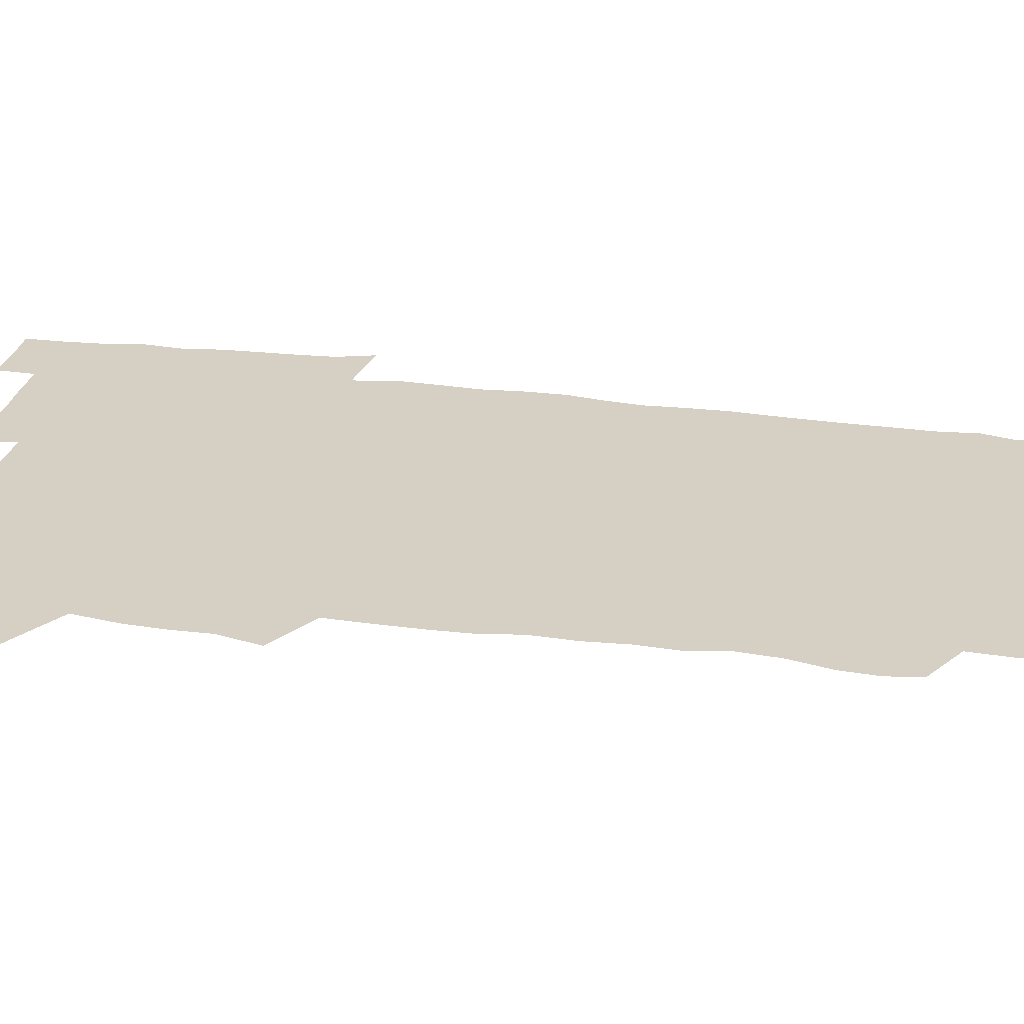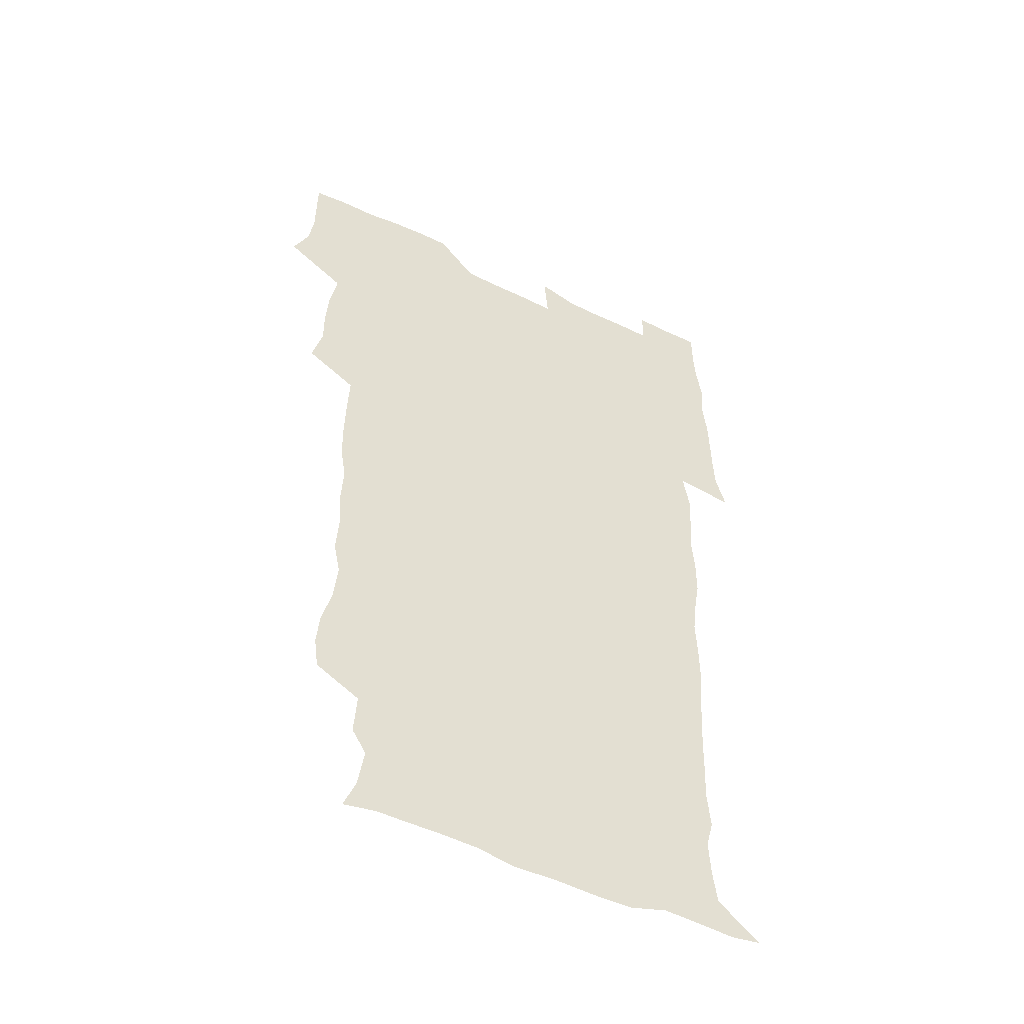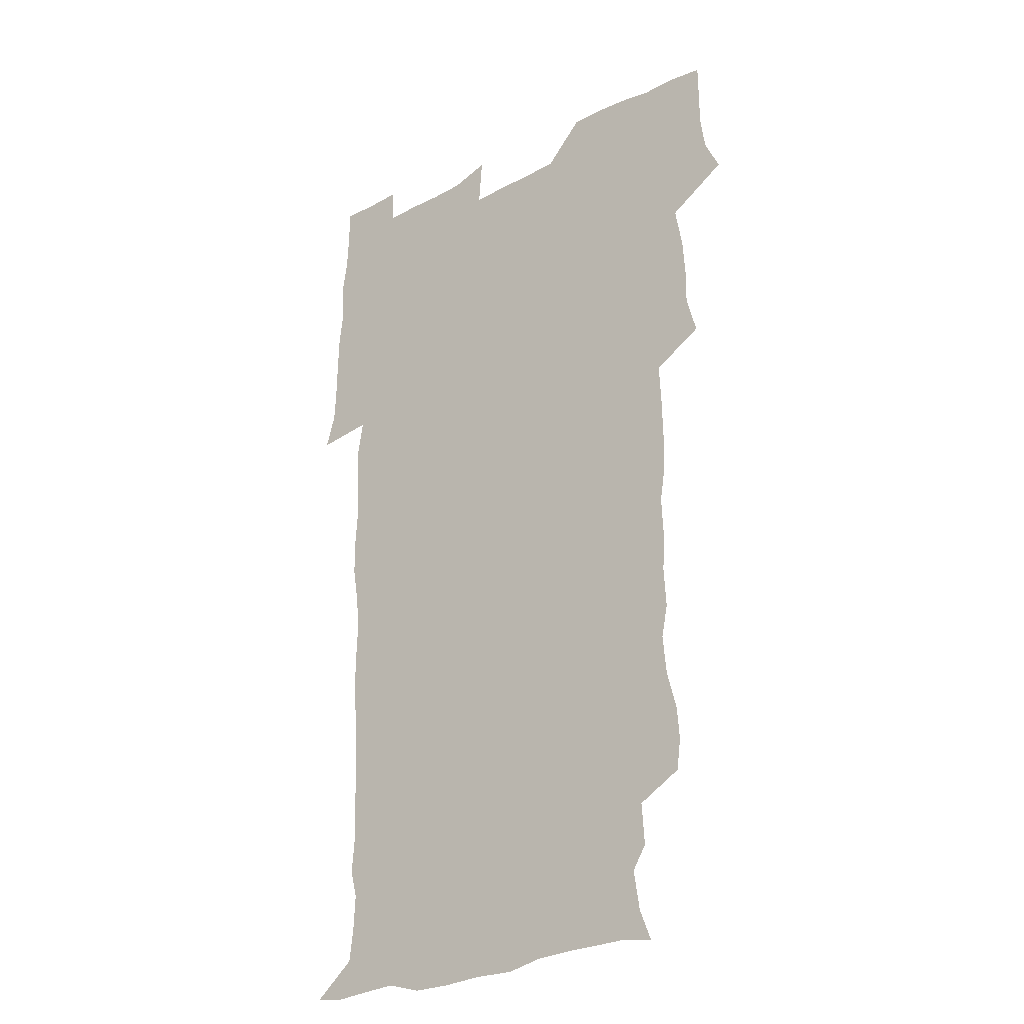
<metadata>
{"format":"obj","ext":"obj","renderer":"f3d","projection":"perspective","resolution":1024,"background":"white","views":[{"elev":26.4,"azim":-79.1,"up":"+Z"},{"elev":-50.7,"azim":-27.5,"up":"+Y"},{"elev":-26.4,"azim":-140.8,"up":"+Y"}]}
</metadata>
<code>
v 471.8 526 0
v 478.5 540.3 0
v 480.6 555 0
v 480.7 570 0
v 480.8 584.9 0
v 488.2 444.4 0
v 492.7 461.2 0
v 492.5 475.9 0
v 493.6 492 0
v 496.8 510.2 0
v 497.8 525 0
v 496.6 539.9 0
v 497.2 554.4 0
v 498.2 568.5 0
v 495.4 586.4 0
v 507.1 241.9 0
v 505.4 254.9 0
v 506.5 268.8 0
v 510.7 285.3 0
v 512.3 302 0
v 509.5 315.6 0
v 510.6 332.7 0
v 509.6 348.3 0
v 510.5 366 0
v 508.1 380.9 0
v 507.9 397 0
v 508.3 414 0
v 509.1 431.9 0
v 508.5 447.5 0
v 510.5 463.7 0
v 508.7 478.1 0
v 511 494.5 0
v 512.2 510.1 0
v 512.7 524.9 0
v 510.8 540 0
v 513.7 554.3 0
v 512.4 569.5 0
v 510.6 586.1 0
v 522.9 174.3 0
v 528 187.2 0
v 530.5 204 0
v 524.5 213.7 0
v 525.7 231.5 0
v 527.7 249.3 0
v 530.8 266.7 0
v 530.8 281.8 0
v 530 296.2 0
v 530.4 311.5 0
v 529 325.8 0
v 528.6 341.2 0
v 528.1 356.4 0
v 528.2 372.4 0
v 527.6 387.8 0
v 526.7 403 0
v 526 418.4 0
v 527.4 435.1 0
v 526.6 450.1 0
v 527.6 465.8 0
v 526.5 480.4 0
v 528.6 496.2 0
v 527.4 510.7 0
v 527.4 525.4 0
v 528.2 540 0
v 528 554.5 0
v 526.6 570.4 0
v 524.8 588.1 0
v 536.6 176.6 0
v 537.1 185.8 0
v 543.9 209.3 0
v 542.7 223.3 0
v 543.1 238.6 0
v 545.8 256.3 0
v 546.2 271.5 0
v 546.1 286.3 0
v 546.5 301.7 0
v 545.3 315.6 0
v 544.4 330.1 0
v 546.4 347.8 0
v 544.8 361 0
v 544.3 376.1 0
v 544.1 391.4 0
v 543.1 406 0
v 542.8 421.3 0
v 542 436 0
v 542.7 451.6 0
v 543.1 466.9 0
v 543.2 481.8 0
v 543.3 496.5 0
v 543.2 511 0
v 543.8 525.4 0
v 543.5 539.5 0
v 543.5 553.3 0
v 540.9 571.1 0
v 538.8 588.9 0
v 548.4 176.5 0
v 554 193.9 0
v 558 212.4 0
v 559.6 229.2 0
v 561.1 245.8 0
v 561.2 260.3 0
v 560.7 274.3 0
v 560.8 289.3 0
v 560.3 303.5 0
v 559.7 317.9 0
v 559.4 333 0
v 559 347.3 0
v 559.5 363.3 0
v 559.3 378.2 0
v 558.5 392.7 0
v 559.3 408.7 0
v 558.5 423 0
v 558.2 437.8 0
v 558.1 452.7 0
v 558.5 467.8 0
v 558.7 482.5 0
v 558.4 496.8 0
v 558.4 511.2 0
v 558.2 525.4 0
v 558.2 539.5 0
v 557.5 553.9 0
v 555.5 570.4 0
v 552.9 588.7 0
v 562.9 176.5 0
v 568.8 195.1 0
v 573.5 216.6 0
v 574.4 231.9 0
v 574.7 246.6 0
v 574.9 261.5 0
v 575 276.3 0
v 574.4 290.1 0
v 574 304.5 0
v 574.1 319.8 0
v 574.1 334.8 0
v 574.1 349.6 0
v 574.7 365.7 0
v 573.9 379.7 0
v 572.7 393.4 0
v 573.2 409 0
v 572.7 423.1 0
v 573.4 439.3 0
v 573 453.5 0
v 572.8 468 0
v 572.8 482.5 0
v 572.6 496.9 0
v 572.8 511.3 0
v 573 525.5 0
v 572.9 539.4 0
v 571.7 554.6 0
v 569.5 571.4 0
v 579.5 175.9 0
v 582.4 190.4 0
v 586.6 215.4 0
v 588.2 233.3 0
v 588.7 248.3 0
v 588.1 261 0
v 588.5 277 0
v 588.1 290.8 0
v 588 305.6 0
v 588.3 321.4 0
v 588 335.3 0
v 587.6 348.1 0
v 588.2 366.3 0
v 588.4 381.2 0
v 587.6 394.8 0
v 587.4 409.2 0
v 586.5 422.7 0
v 587.4 439.2 0
v 587.4 453.8 0
v 587.2 468.2 0
v 587.3 482.7 0
v 587.3 497.2 0
v 587.5 511.5 0
v 587.2 525.7 0
v 587.1 539.7 0
v 586.4 554.7 0
v 585.1 570.8 0
v 595.2 172.8 0
v 599 194.5 0
v 600.7 215.3 0
v 601.7 233.5 0
v 601.9 248.1 0
v 601.5 260.8 0
v 602 277.4 0
v 601.9 291.2 0
v 601.9 306.6 0
v 601.8 320.5 0
v 601.8 334.8 0
v 602.1 350.1 0
v 601.9 364.9 0
v 601.9 381.5 0
v 601.8 395.3 0
v 601.6 409.8 0
v 601.4 424.2 0
v 601.5 438.9 0
v 601.7 454.3 0
v 601.8 468.8 0
v 601.6 482.9 0
v 601.7 497.5 0
v 601.9 511.7 0
v 601.6 525.8 0
v 601.3 540.4 0
v 601.1 554.9 0
v 600.4 570.7 0
v 612.7 173.4 0
v 614.6 196.8 0
v 615 213.9 0
v 615.2 232.5 0
v 615.3 248.4 0
v 615.5 262.3 0
v 615.7 276.2 0
v 615.8 292.1 0
v 615.6 306.4 0
v 615.5 321.4 0
v 615.6 333.6 0
v 616.1 351.7 0
v 615.9 365.9 0
v 616 380 0
v 615.8 395.4 0
v 615.7 409.6 0
v 615.7 424.8 0
v 615.8 438.9 0
v 615.7 454.6 0
v 615.8 468.7 0
v 615.8 482.9 0
v 615.9 497.4 0
v 615.8 511.8 0
v 615.9 525.9 0
v 616 539.9 0
v 615.8 554.9 0
v 615.7 570 0
v 614.1 591.1 0
v 630 172.5 0
v 629.4 196.8 0
v 629.2 215.7 0
v 629.1 231.5 0
v 629.1 246.5 0
v 629 260.9 0
v 629.8 274.4 0
v 629.2 292.4 0
v 629.3 306.7 0
v 629.5 320.5 0
v 629.8 336.7 0
v 629.7 351.7 0
v 629.8 365.9 0
v 629.9 380.1 0
v 629.8 395.2 0
v 629.9 409.7 0
v 630.1 424.1 0
v 630 439.2 0
v 630 454 0
v 629.9 468.6 0
v 629.8 483 0
v 630.4 497.1 0
v 629.9 511.9 0
v 630.2 526 0
v 630.2 540.3 0
v 630.3 554.7 0
v 630.1 570.5 0
v 630.6 585.7 0
v 646.9 172.7 0
v 644.6 195.1 0
v 643.1 215.2 0
v 642.6 231.4 0
v 643.2 244.6 0
v 644 257.4 0
v 643.4 274.6 0
v 643.4 289.9 0
v 642.9 305.6 0
v 643.8 318.9 0
v 643.4 336 0
v 643.6 350.6 0
v 643.6 365.3 0
v 644 379.5 0
v 644.4 394 0
v 644.3 409 0
v 644.2 424.1 0
v 644.5 438.6 0
v 644.5 453.4 0
v 644.3 468.3 0
v 644.6 482.7 0
v 644.5 497.3 0
v 644.9 511.5 0
v 644.4 526.3 0
v 644.5 540.4 0
v 644.7 555 0
v 644.9 570.9 0
v 645.4 585.1 0
v 662.4 177.3 0
v 659.5 194.5 0
v 657.1 213.5 0
v 656.5 229.1 0
v 656.9 243.4 0
v 656.8 259 0
v 657.8 272.3 0
v 657.1 288.6 0
v 657.6 303 0
v 657.3 319.1 0
v 658.1 333.2 0
v 658.5 347.9 0
v 658.3 363.2 0
v 658 378.7 0
v 659 392.8 0
v 659 407.9 0
v 658.9 423.1 0
v 659.1 438 0
v 659 453 0
v 659.1 467.8 0
v 659.1 482.5 0
v 658.5 497.4 0
v 659.1 511.6 0
v 659 526.1 0
v 659.4 540.7 0
v 659.4 555.3 0
v 659.8 570.2 0
v 660.1 585.4 0
v 677.9 176.5 0
v 675.5 190.9 0
v 672.4 209.1 0
v 671.4 225 0
v 671.7 239.6 0
v 671.7 254.7 0
v 672 269.5 0
v 671.7 285.2 0
v 672.1 300.1 0
v 671.7 316.1 0
v 672.4 330.7 0
v 673 345.5 0
v 672.9 360.9 0
v 674.1 375.4 0
v 676.1 389.4 0
v 674.7 405.8 0
v 675.4 420.7 0
v 674.7 436.6 0
v 675.3 451.7 0
v 674.8 467 0
v 674.8 481.7 0
v 674.4 496.5 0
v 673.5 511.4 0
v 674.6 525.8 0
v 673.4 541 0
v 673.9 555.1 0
v 674.3 569.4 0
v 675 584.9 0
v 675.7 600.3 0
v 693 175.4 0
v 687.8 192 0
v 686 206.4 0
v 685.3 221.1 0
v 688.4 233 0
v 687 249.3 0
v 687.6 263.9 0
v 687.9 279 0
v 688.6 293.9 0
v 689.4 308.9 0
v 690.6 323.7 0
v 690.5 339.5 0
v 689.8 356 0
v 691.4 370.8 0
v 693.8 385.1 0
v 693.8 400.7 0
v 692.7 417.4 0
v 693.7 433.1 0
v 694.5 449.1 0
v 691.6 466.3 0
v 692.1 480 0
v 693 494.4 0
v 690.7 510 0
v 691.3 524.6 0
v 689.8 540.1 0
v 689.2 554.9 0
v 688.8 569.3 0
v 690.1 584.2 0
v 690.9 599.5 0
v 705.5 177.2 0
v 716.5 463 0
v 712.2 477.8 0
v 711.4 492 0
v 711.2 506.9 0
v 710.8 522.1 0
v 708.8 538.2 0
v 710.2 553.5 0
v 707.7 569.3 0
v 706.9 584.6 0
v 706.9 599.8 0
f 10 11 1
f 1 11 2
f 11 12 2
f 2 12 3
f 12 13 3
f 3 13 4
f 13 14 4
f 4 14 5
f 14 15 5
f 28 29 6
f 6 29 7
f 29 30 7
f 7 30 8
f 30 31 8
f 8 31 9
f 31 32 9
f 9 32 10
f 32 33 10
f 10 33 11
f 33 34 11
f 11 34 12
f 34 35 12
f 12 35 13
f 35 36 13
f 13 36 14
f 36 37 14
f 14 37 15
f 37 38 15
f 43 44 16
f 16 44 17
f 44 45 17
f 17 45 18
f 45 46 18
f 18 46 19
f 46 47 19
f 19 47 20
f 47 48 20
f 20 48 21
f 48 49 21
f 21 49 22
f 49 50 22
f 22 50 23
f 50 51 23
f 23 51 24
f 51 52 24
f 24 52 25
f 52 53 25
f 25 53 26
f 53 54 26
f 26 54 27
f 54 55 27
f 27 55 28
f 55 56 28
f 28 56 29
f 56 57 29
f 29 57 30
f 57 58 30
f 30 58 31
f 58 59 31
f 31 59 32
f 59 60 32
f 32 60 33
f 60 61 33
f 33 61 34
f 61 62 34
f 34 62 35
f 62 63 35
f 35 63 36
f 63 64 36
f 36 64 37
f 64 65 37
f 37 65 38
f 65 66 38
f 39 67 40
f 67 68 40
f 40 68 41
f 68 69 41
f 41 69 42
f 69 70 42
f 42 70 43
f 70 71 43
f 43 71 44
f 71 72 44
f 44 72 45
f 72 73 45
f 45 73 46
f 73 74 46
f 46 74 47
f 74 75 47
f 47 75 48
f 75 76 48
f 48 76 49
f 76 77 49
f 49 77 50
f 77 78 50
f 50 78 51
f 78 79 51
f 51 79 52
f 79 80 52
f 52 80 53
f 80 81 53
f 53 81 54
f 81 82 54
f 54 82 55
f 82 83 55
f 55 83 56
f 83 84 56
f 56 84 57
f 84 85 57
f 57 85 58
f 85 86 58
f 58 86 59
f 86 87 59
f 59 87 60
f 87 88 60
f 60 88 61
f 88 89 61
f 61 89 62
f 89 90 62
f 62 90 63
f 90 91 63
f 63 91 64
f 91 92 64
f 64 92 65
f 92 93 65
f 65 93 66
f 93 94 66
f 67 95 68
f 95 96 68
f 68 96 69
f 96 97 69
f 69 97 70
f 97 98 70
f 70 98 71
f 98 99 71
f 71 99 72
f 99 100 72
f 72 100 73
f 100 101 73
f 73 101 74
f 101 102 74
f 74 102 75
f 102 103 75
f 75 103 76
f 103 104 76
f 76 104 77
f 104 105 77
f 77 105 78
f 105 106 78
f 78 106 79
f 106 107 79
f 79 107 80
f 107 108 80
f 80 108 81
f 108 109 81
f 81 109 82
f 109 110 82
f 82 110 83
f 110 111 83
f 83 111 84
f 111 112 84
f 84 112 85
f 112 113 85
f 85 113 86
f 113 114 86
f 86 114 87
f 114 115 87
f 87 115 88
f 115 116 88
f 88 116 89
f 116 117 89
f 89 117 90
f 117 118 90
f 90 118 91
f 118 119 91
f 91 119 92
f 119 120 92
f 92 120 93
f 120 121 93
f 93 121 94
f 121 122 94
f 95 123 96
f 123 124 96
f 96 124 97
f 124 125 97
f 97 125 98
f 125 126 98
f 98 126 99
f 126 127 99
f 99 127 100
f 127 128 100
f 100 128 101
f 128 129 101
f 101 129 102
f 129 130 102
f 102 130 103
f 130 131 103
f 103 131 104
f 131 132 104
f 104 132 105
f 132 133 105
f 105 133 106
f 133 134 106
f 106 134 107
f 134 135 107
f 107 135 108
f 135 136 108
f 108 136 109
f 136 137 109
f 109 137 110
f 137 138 110
f 110 138 111
f 138 139 111
f 111 139 112
f 139 140 112
f 112 140 113
f 140 141 113
f 113 141 114
f 141 142 114
f 114 142 115
f 142 143 115
f 115 143 116
f 143 144 116
f 116 144 117
f 144 145 117
f 117 145 118
f 145 146 118
f 118 146 119
f 146 147 119
f 119 147 120
f 147 148 120
f 120 148 121
f 148 149 121
f 121 149 122
f 123 150 124
f 150 151 124
f 124 151 125
f 151 152 125
f 125 152 126
f 152 153 126
f 126 153 127
f 153 154 127
f 127 154 128
f 154 155 128
f 128 155 129
f 155 156 129
f 129 156 130
f 156 157 130
f 130 157 131
f 157 158 131
f 131 158 132
f 158 159 132
f 132 159 133
f 159 160 133
f 133 160 134
f 160 161 134
f 134 161 135
f 161 162 135
f 135 162 136
f 162 163 136
f 136 163 137
f 163 164 137
f 137 164 138
f 164 165 138
f 138 165 139
f 165 166 139
f 139 166 140
f 166 167 140
f 140 167 141
f 167 168 141
f 141 168 142
f 168 169 142
f 142 169 143
f 169 170 143
f 143 170 144
f 170 171 144
f 144 171 145
f 171 172 145
f 145 172 146
f 172 173 146
f 146 173 147
f 173 174 147
f 147 174 148
f 174 175 148
f 148 175 149
f 175 176 149
f 150 177 151
f 177 178 151
f 151 178 152
f 178 179 152
f 152 179 153
f 179 180 153
f 153 180 154
f 180 181 154
f 154 181 155
f 181 182 155
f 155 182 156
f 182 183 156
f 156 183 157
f 183 184 157
f 157 184 158
f 184 185 158
f 158 185 159
f 185 186 159
f 159 186 160
f 186 187 160
f 160 187 161
f 187 188 161
f 161 188 162
f 188 189 162
f 162 189 163
f 189 190 163
f 163 190 164
f 190 191 164
f 164 191 165
f 191 192 165
f 165 192 166
f 192 193 166
f 166 193 167
f 193 194 167
f 167 194 168
f 194 195 168
f 168 195 169
f 195 196 169
f 169 196 170
f 196 197 170
f 170 197 171
f 197 198 171
f 171 198 172
f 198 199 172
f 172 199 173
f 199 200 173
f 173 200 174
f 200 201 174
f 174 201 175
f 201 202 175
f 175 202 176
f 202 203 176
f 177 204 178
f 204 205 178
f 178 205 179
f 205 206 179
f 179 206 180
f 206 207 180
f 180 207 181
f 207 208 181
f 181 208 182
f 208 209 182
f 182 209 183
f 209 210 183
f 183 210 184
f 210 211 184
f 184 211 185
f 211 212 185
f 185 212 186
f 212 213 186
f 186 213 187
f 213 214 187
f 187 214 188
f 214 215 188
f 188 215 189
f 215 216 189
f 189 216 190
f 216 217 190
f 190 217 191
f 217 218 191
f 191 218 192
f 218 219 192
f 192 219 193
f 219 220 193
f 193 220 194
f 220 221 194
f 194 221 195
f 221 222 195
f 195 222 196
f 222 223 196
f 196 223 197
f 223 224 197
f 197 224 198
f 224 225 198
f 198 225 199
f 225 226 199
f 199 226 200
f 226 227 200
f 200 227 201
f 227 228 201
f 201 228 202
f 228 229 202
f 202 229 203
f 229 230 203
f 204 232 205
f 232 233 205
f 205 233 206
f 233 234 206
f 206 234 207
f 234 235 207
f 207 235 208
f 235 236 208
f 208 236 209
f 236 237 209
f 209 237 210
f 237 238 210
f 210 238 211
f 238 239 211
f 211 239 212
f 239 240 212
f 212 240 213
f 240 241 213
f 213 241 214
f 241 242 214
f 214 242 215
f 242 243 215
f 215 243 216
f 243 244 216
f 216 244 217
f 244 245 217
f 217 245 218
f 245 246 218
f 218 246 219
f 246 247 219
f 219 247 220
f 247 248 220
f 220 248 221
f 248 249 221
f 221 249 222
f 249 250 222
f 222 250 223
f 250 251 223
f 223 251 224
f 251 252 224
f 224 252 225
f 252 253 225
f 225 253 226
f 253 254 226
f 226 254 227
f 254 255 227
f 227 255 228
f 255 256 228
f 228 256 229
f 256 257 229
f 229 257 230
f 257 258 230
f 230 258 231
f 258 259 231
f 232 260 233
f 260 261 233
f 233 261 234
f 261 262 234
f 234 262 235
f 262 263 235
f 235 263 236
f 263 264 236
f 236 264 237
f 264 265 237
f 237 265 238
f 265 266 238
f 238 266 239
f 266 267 239
f 239 267 240
f 267 268 240
f 240 268 241
f 268 269 241
f 241 269 242
f 269 270 242
f 242 270 243
f 270 271 243
f 243 271 244
f 271 272 244
f 244 272 245
f 272 273 245
f 245 273 246
f 273 274 246
f 246 274 247
f 274 275 247
f 247 275 248
f 275 276 248
f 248 276 249
f 276 277 249
f 249 277 250
f 277 278 250
f 250 278 251
f 278 279 251
f 251 279 252
f 279 280 252
f 252 280 253
f 280 281 253
f 253 281 254
f 281 282 254
f 254 282 255
f 282 283 255
f 255 283 256
f 283 284 256
f 256 284 257
f 284 285 257
f 257 285 258
f 285 286 258
f 258 286 259
f 286 287 259
f 260 288 261
f 288 289 261
f 261 289 262
f 289 290 262
f 262 290 263
f 290 291 263
f 263 291 264
f 291 292 264
f 264 292 265
f 292 293 265
f 265 293 266
f 293 294 266
f 266 294 267
f 294 295 267
f 267 295 268
f 295 296 268
f 268 296 269
f 296 297 269
f 269 297 270
f 297 298 270
f 270 298 271
f 298 299 271
f 271 299 272
f 299 300 272
f 272 300 273
f 300 301 273
f 273 301 274
f 301 302 274
f 274 302 275
f 302 303 275
f 275 303 276
f 303 304 276
f 276 304 277
f 304 305 277
f 277 305 278
f 305 306 278
f 278 306 279
f 306 307 279
f 279 307 280
f 307 308 280
f 280 308 281
f 308 309 281
f 281 309 282
f 309 310 282
f 282 310 283
f 310 311 283
f 283 311 284
f 311 312 284
f 284 312 285
f 312 313 285
f 285 313 286
f 313 314 286
f 286 314 287
f 314 315 287
f 288 316 289
f 316 317 289
f 289 317 290
f 317 318 290
f 290 318 291
f 318 319 291
f 291 319 292
f 319 320 292
f 292 320 293
f 320 321 293
f 293 321 294
f 321 322 294
f 294 322 295
f 322 323 295
f 295 323 296
f 323 324 296
f 296 324 297
f 324 325 297
f 297 325 298
f 325 326 298
f 298 326 299
f 326 327 299
f 299 327 300
f 327 328 300
f 300 328 301
f 328 329 301
f 301 329 302
f 329 330 302
f 302 330 303
f 330 331 303
f 303 331 304
f 331 332 304
f 304 332 305
f 332 333 305
f 305 333 306
f 333 334 306
f 306 334 307
f 334 335 307
f 307 335 308
f 335 336 308
f 308 336 309
f 336 337 309
f 309 337 310
f 337 338 310
f 310 338 311
f 338 339 311
f 311 339 312
f 339 340 312
f 312 340 313
f 340 341 313
f 313 341 314
f 341 342 314
f 314 342 315
f 342 343 315
f 316 345 317
f 345 346 317
f 317 346 318
f 346 347 318
f 318 347 319
f 347 348 319
f 319 348 320
f 348 349 320
f 320 349 321
f 349 350 321
f 321 350 322
f 350 351 322
f 322 351 323
f 351 352 323
f 323 352 324
f 352 353 324
f 324 353 325
f 353 354 325
f 325 354 326
f 354 355 326
f 326 355 327
f 355 356 327
f 327 356 328
f 356 357 328
f 328 357 329
f 357 358 329
f 329 358 330
f 358 359 330
f 330 359 331
f 359 360 331
f 331 360 332
f 360 361 332
f 332 361 333
f 361 362 333
f 333 362 334
f 362 363 334
f 334 363 335
f 363 364 335
f 335 364 336
f 364 365 336
f 336 365 337
f 365 366 337
f 337 366 338
f 366 367 338
f 338 367 339
f 367 368 339
f 339 368 340
f 368 369 340
f 340 369 341
f 369 370 341
f 341 370 342
f 370 371 342
f 342 371 343
f 371 372 343
f 343 372 344
f 372 373 344
f 345 374 346
f 364 375 365
f 375 376 365
f 365 376 366
f 376 377 366
f 366 377 367
f 377 378 367
f 367 378 368
f 378 379 368
f 368 379 369
f 379 380 369
f 369 380 370
f 380 381 370
f 370 381 371
f 381 382 371
f 371 382 372
f 382 383 372
f 372 383 373
f 383 384 373

</code>
